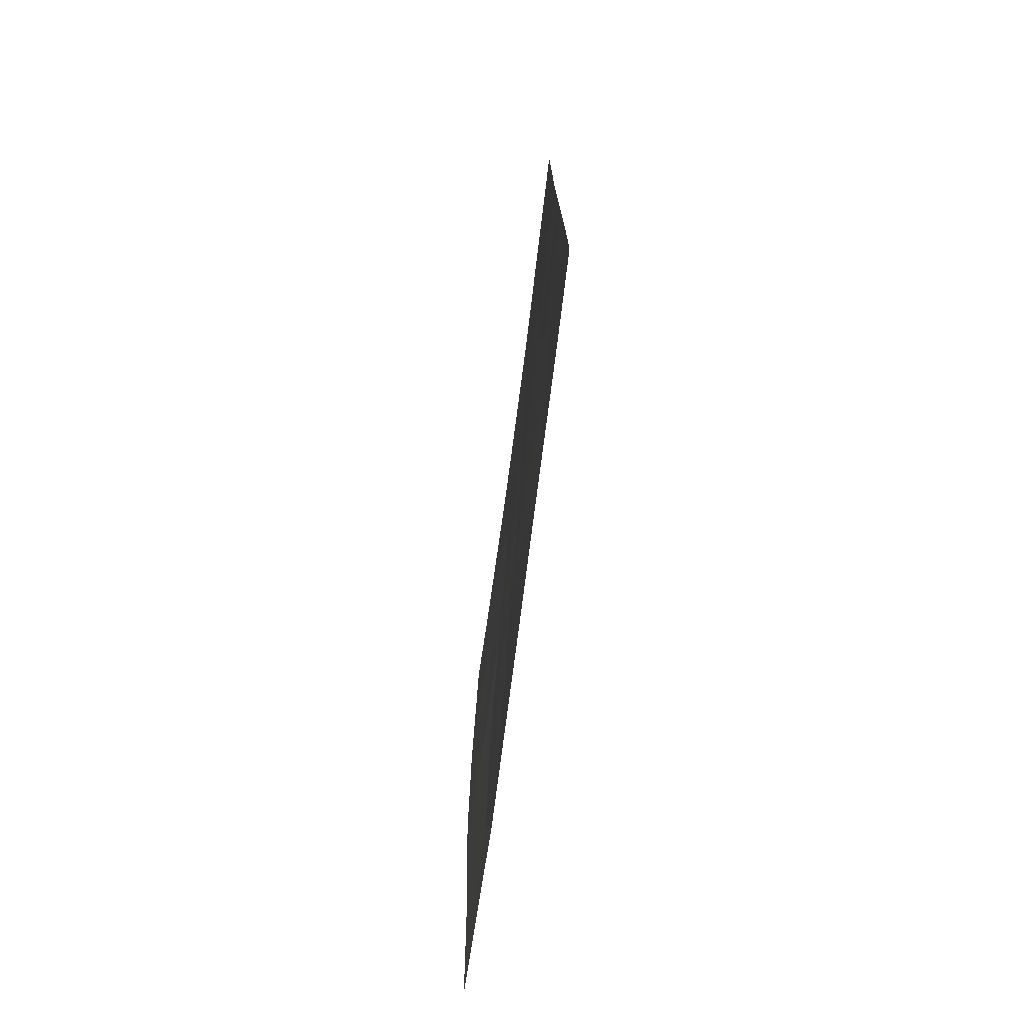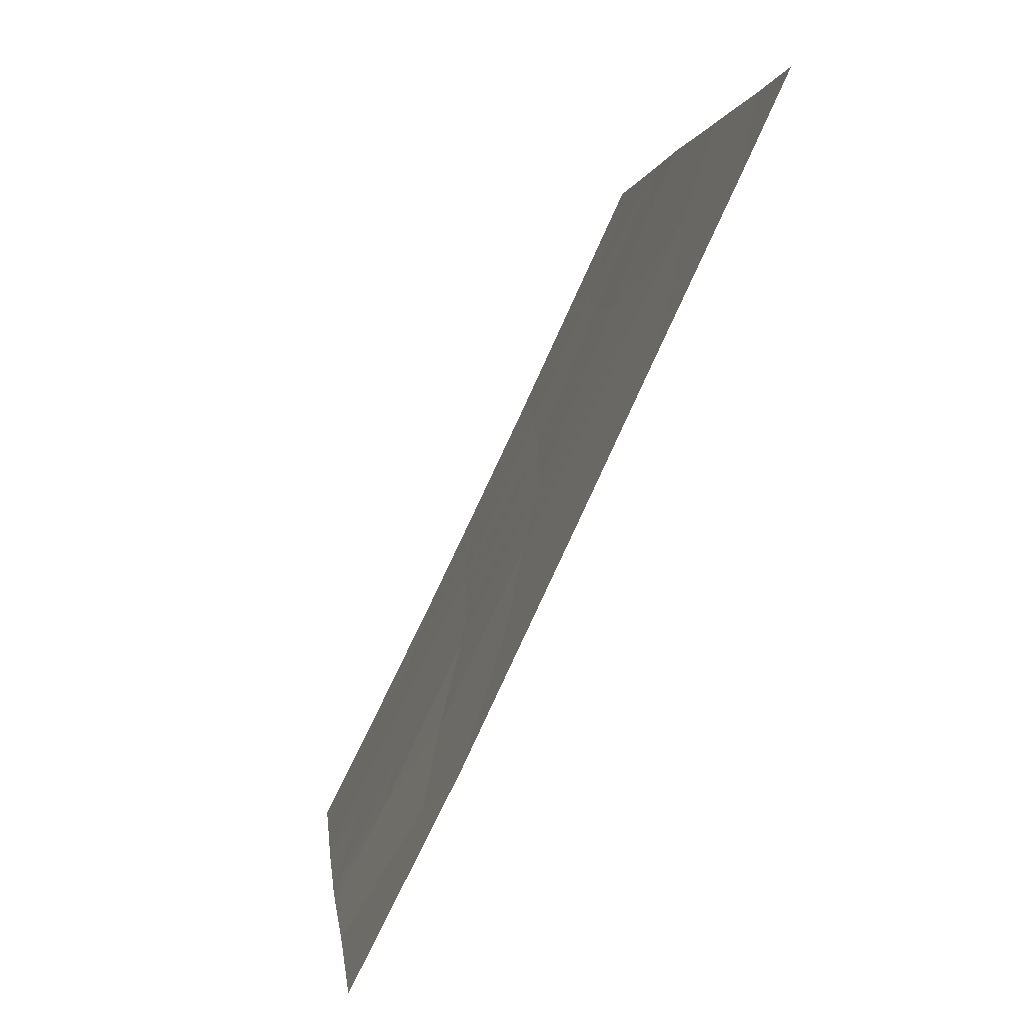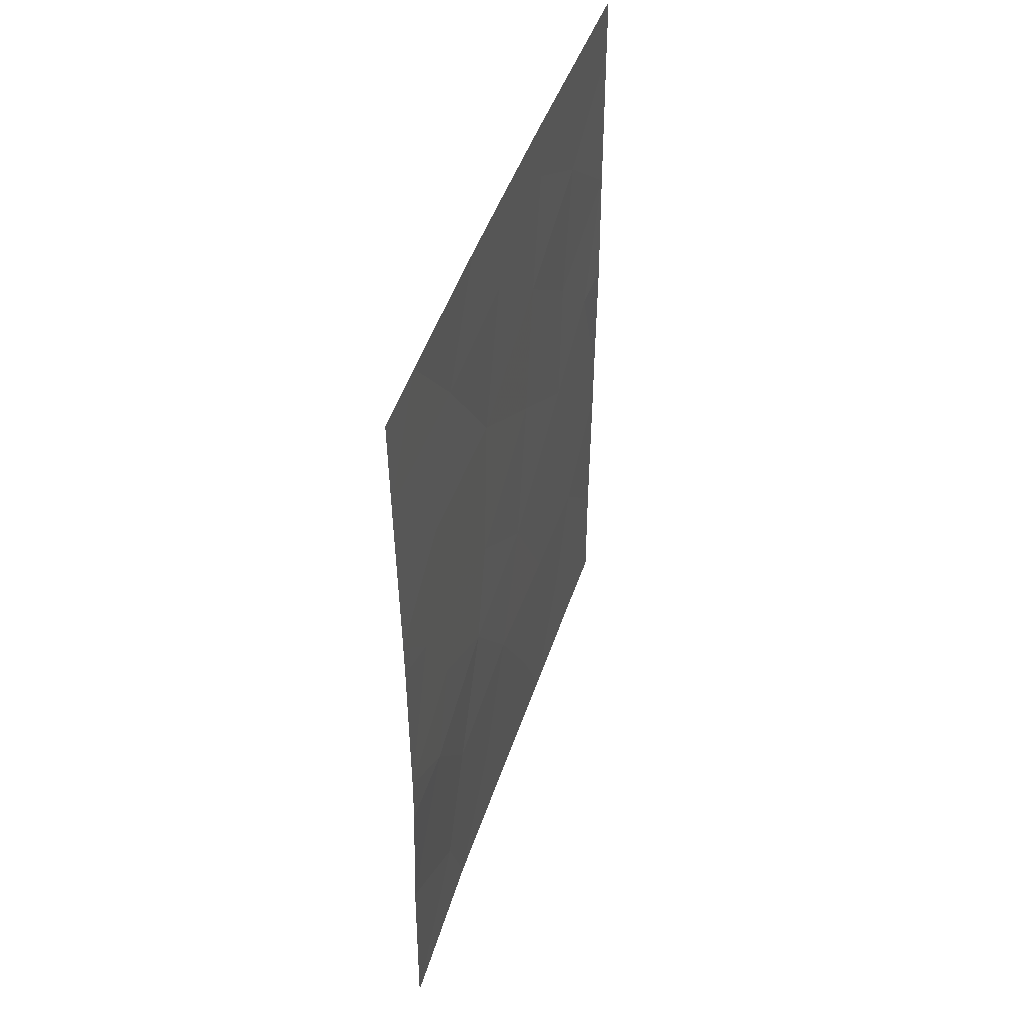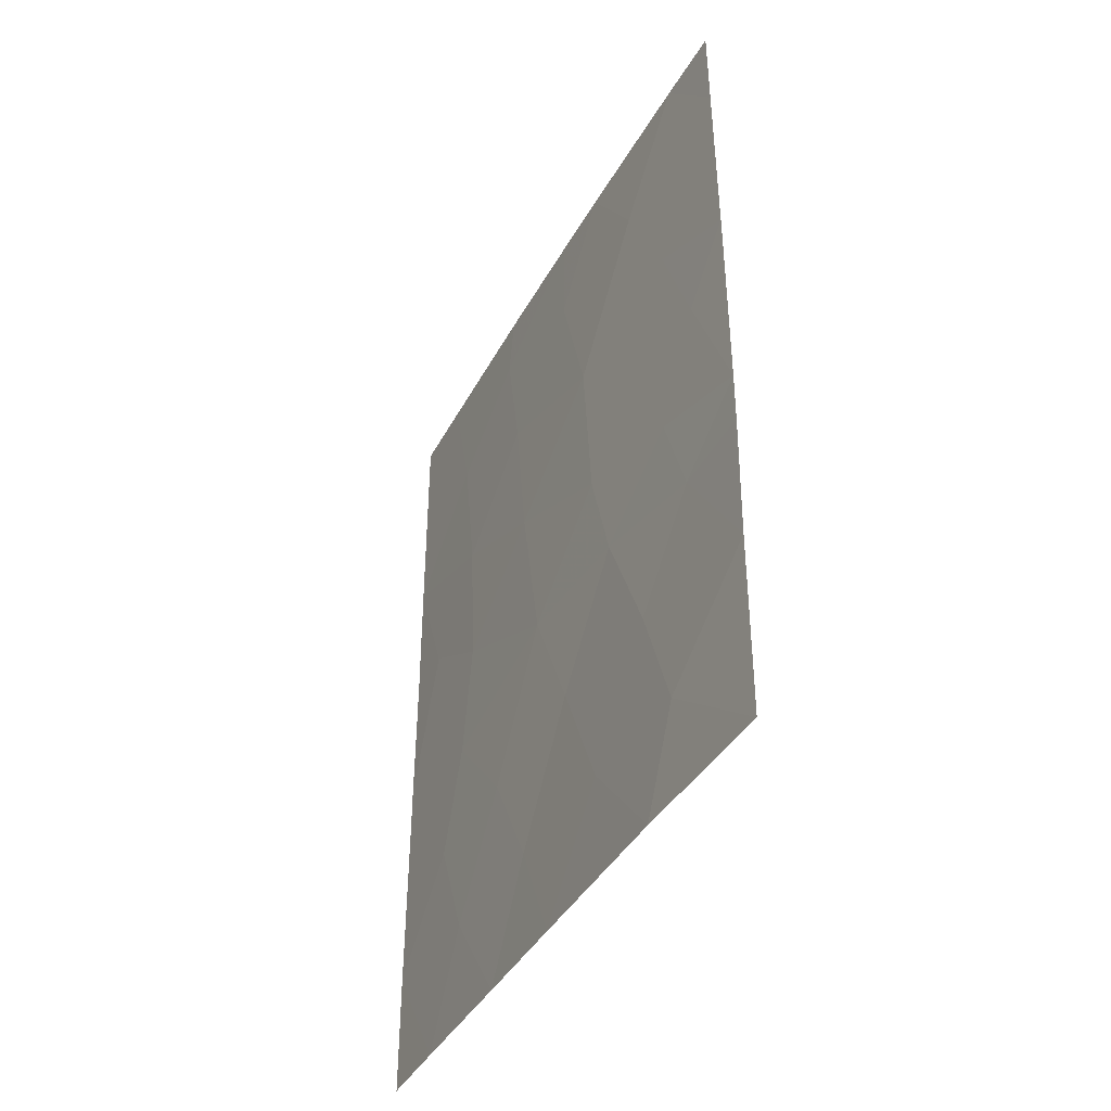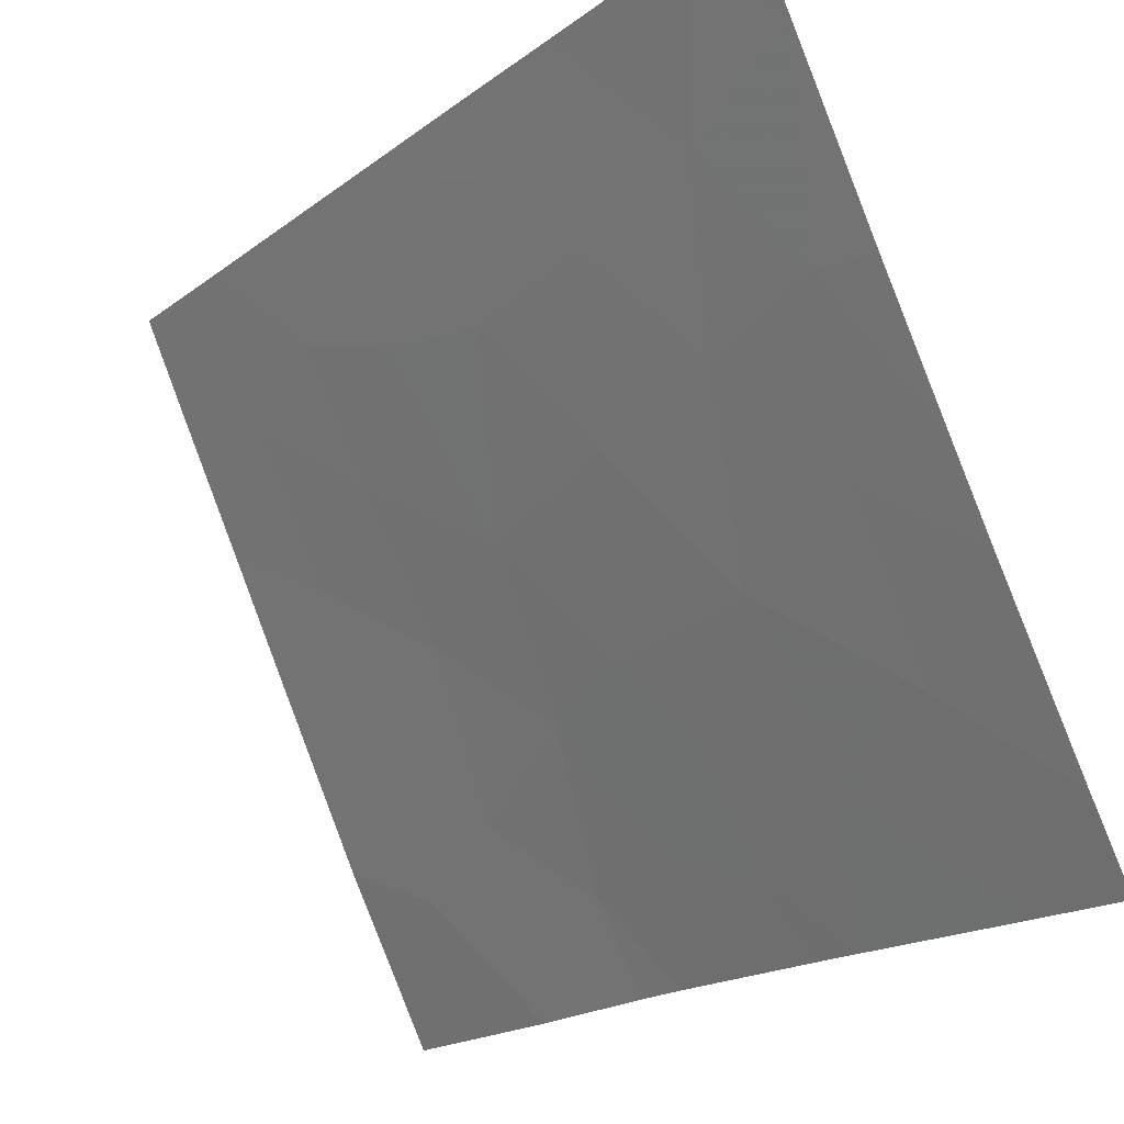
<metadata>
{"format":"obj","ext":"obj","renderer":"f3d","projection":"perspective","resolution":1024,"background":"white","views":[{"elev":-74.9,"azim":-162.0,"up":"+Z"},{"elev":1.3,"azim":174.9,"up":"+Y"},{"elev":45.0,"azim":42.8,"up":"+Z"},{"elev":-40.6,"azim":-0.9,"up":"+Z"},{"elev":-17.7,"azim":-34.7,"up":"+Y"}]}
</metadata>
<code>
v 96.3 66.31 -38
v 96.3 66.33 -39.39
v 97.9 63.15 -42.76
v 98.29 62.39 -41.86
v 96.65 65.6 -48.51
v 96.3 66.39 -46.7
v 94.07 71.09 -45.06
v 96.86 65.24 -45.11
v 94.63 69.84 -46.95
v 94.07 71.08 -45.83
v 96.07 66.78 -50
v 94.92 69.23 -41.86
v 94.98 69.11 -43.86
v 98.29 62.4 -45.5
v 98.27 62.35 -47.39
v 95.52 67.96 -38
v 95.46 68.09 -38.88
v 97.22 64.44 -39.47
v 96.76 65.36 -38
v 98.26 62.34 -38
v 98.27 62.36 -39.3
v 96.56 65.77 -41.38
v 97.75 63.46 -45.57
v 94.91 69.25 -48.46
v 94.55 70.02 -50
v 94.06 71.07 -48.28
v 94.07 71.09 -38.86
v 94.56 70.04 -38
v 94.07 71.09 -38
v 94.06 71.07 -50
v 94.41 70.36 -43.03
v 97.19 64.42 -50
v 98.25 62.34 -50
v 97.79 63.28 -38
v 94.07 71.09 -41.19
v 98.3 62.41 -44.75
v 98.29 62.4 -42.37
v 94.08 71.1 -43.04
v 95.38 68.25 -50
v 95.93 67.12 -44.93
v 95.4 68.23 -46.89
v 95.61 67.78 -40.62
v 94.86 69.35 -45.49
v 97.18 64.58 -42.88
v 94.78 69.55 -39.84
v 95.73 67.52 -42.68
v 97.22 64.47 -46.94
v 97.48 63.87 -48.6
v 95.77 67.45 -48.45
v 97.61 63.71 -41.16
v 97.53 63.9 -44.2
v 96.66 65.61 -43.64
f 11 5 49
f 23 8 47
f 15 14 23
f 15 23 47
f 20 34 21
f 34 18 21
f 9 24 41
f 25 24 26
f 10 26 9
f 19 2 18
f 47 6 5
f 27 28 29
f 24 39 49
f 30 25 26
f 7 13 31
f 32 33 48
f 28 27 45
f 17 16 28
f 7 43 13
f 19 18 34
f 9 41 43
f 22 44 50
f 17 1 16
f 12 42 45
f 11 32 5
f 23 36 51
f 35 38 31
f 38 7 31
f 6 8 40
f 39 11 49
f 47 8 6
f 12 46 42
f 36 37 3
f 36 3 51
f 2 1 17
f 36 23 14
f 22 52 44
f 37 4 3
f 24 25 39
f 49 41 24
f 40 52 46
f 13 12 31
f 12 35 31
f 50 3 4
f 17 42 2
f 2 42 22
f 50 18 22
f 2 19 1
f 2 22 18
f 47 5 48
f 28 45 17
f 45 27 35
f 7 10 43
f 9 43 10
f 41 6 40
f 40 43 41
f 51 3 44
f 12 45 35
f 42 17 45
f 40 13 43
f 12 13 46
f 42 46 22
f 51 52 8
f 40 46 13
f 52 22 46
f 9 26 24
f 48 33 15
f 47 48 15
f 18 50 21
f 50 44 3
f 5 32 48
f 49 6 41
f 49 5 6
f 51 8 23
f 50 4 21
f 40 8 52
f 52 51 44

</code>
